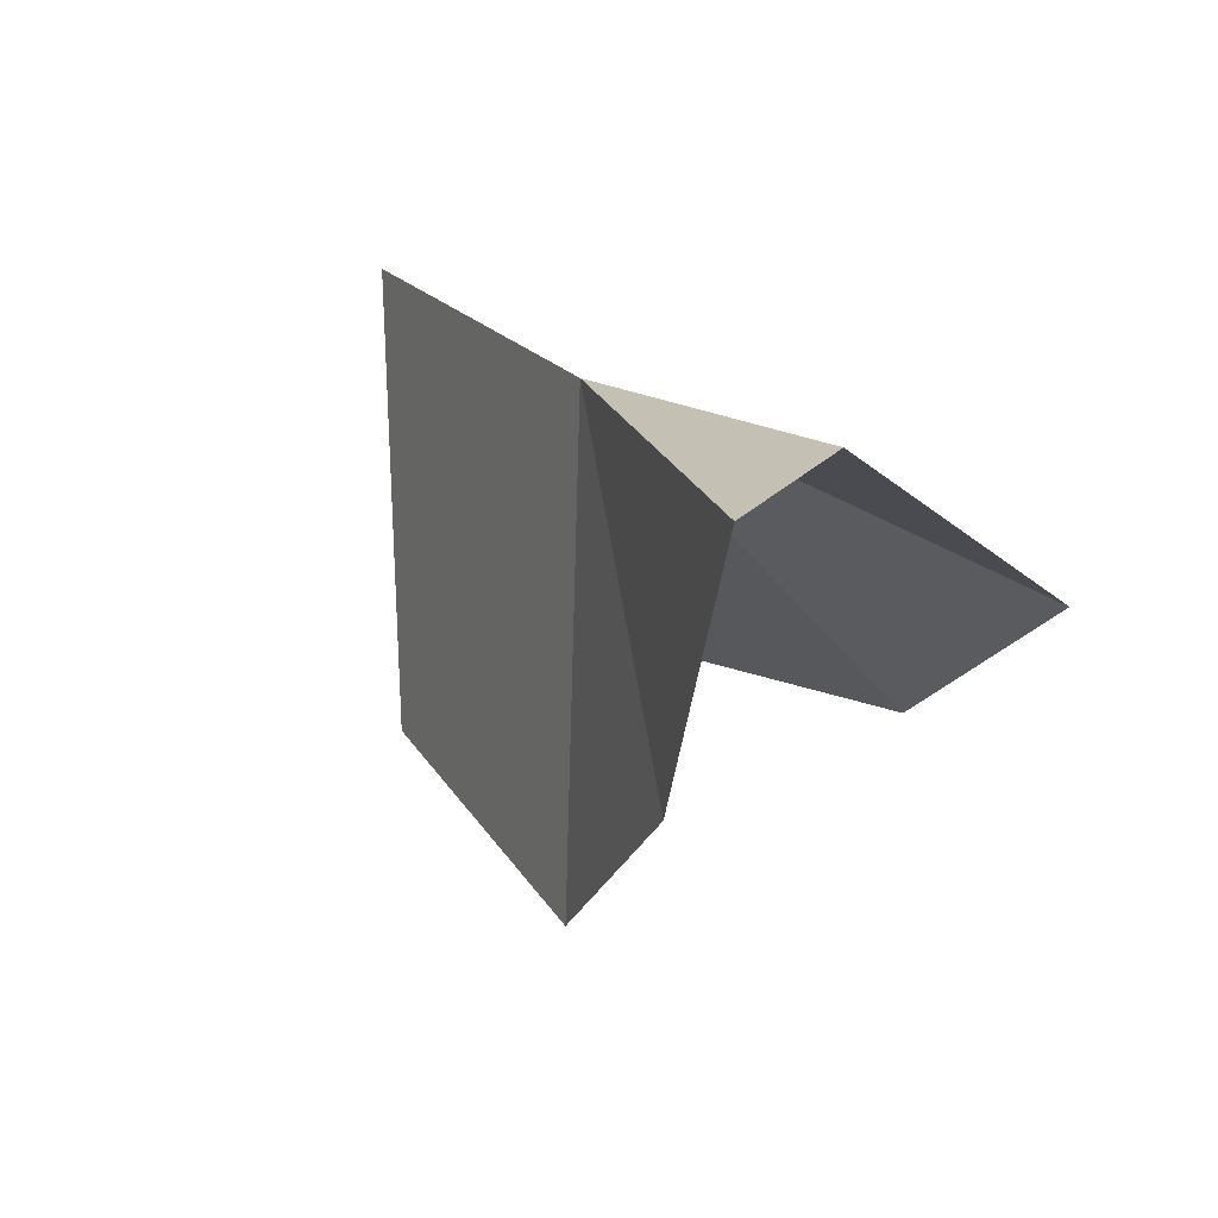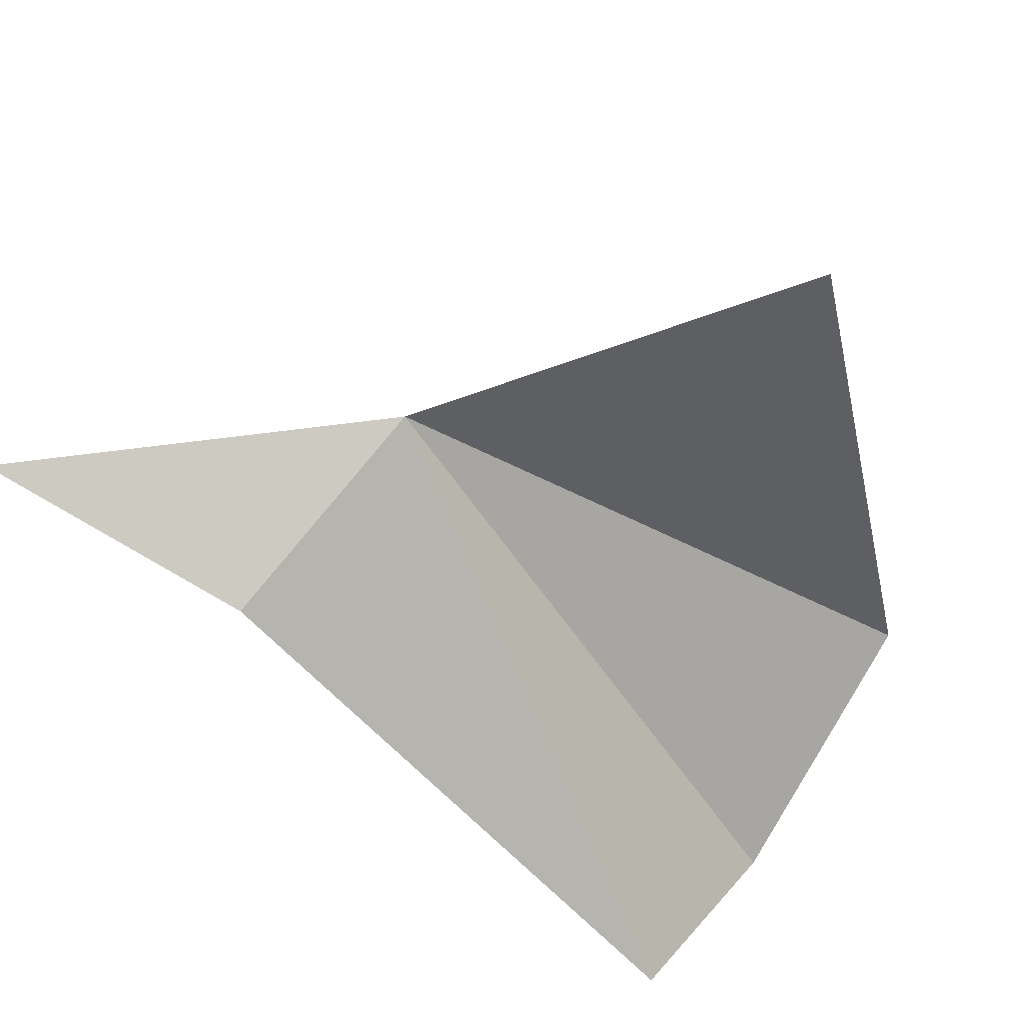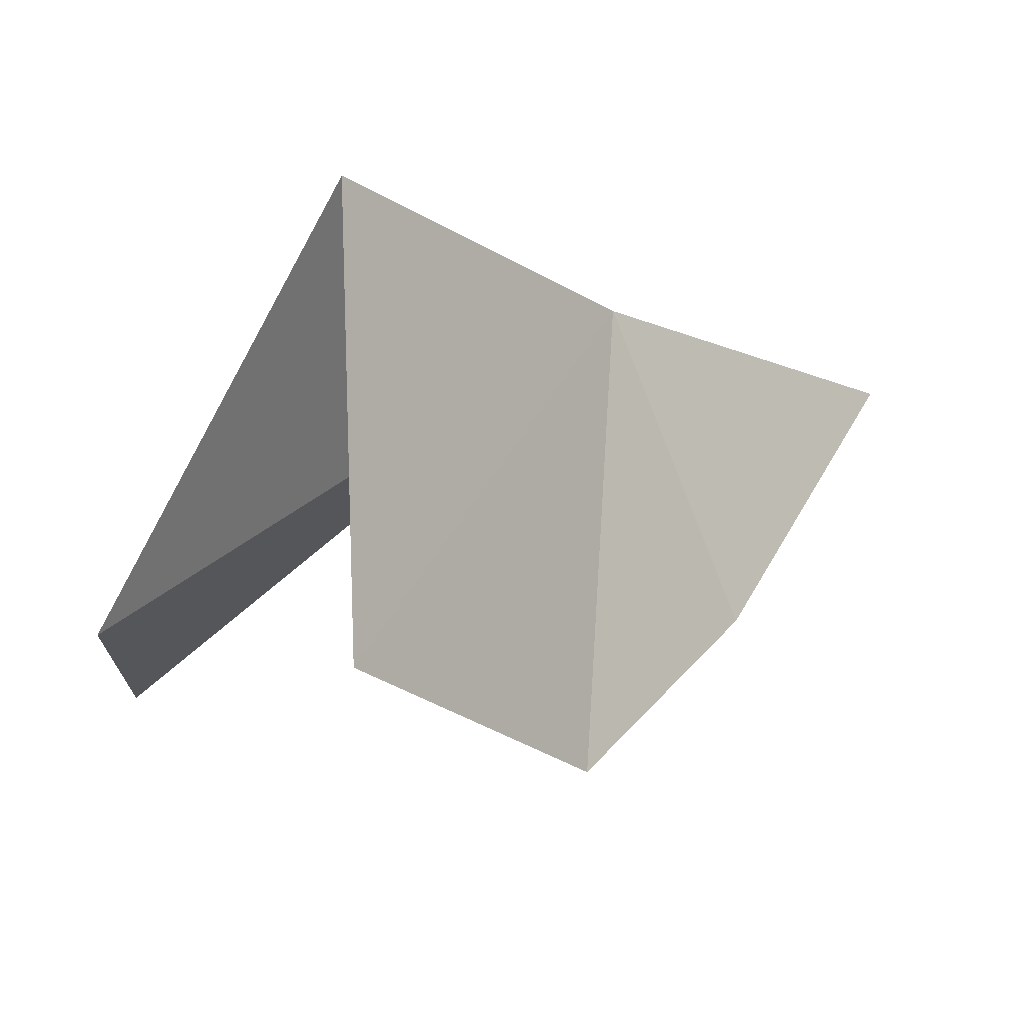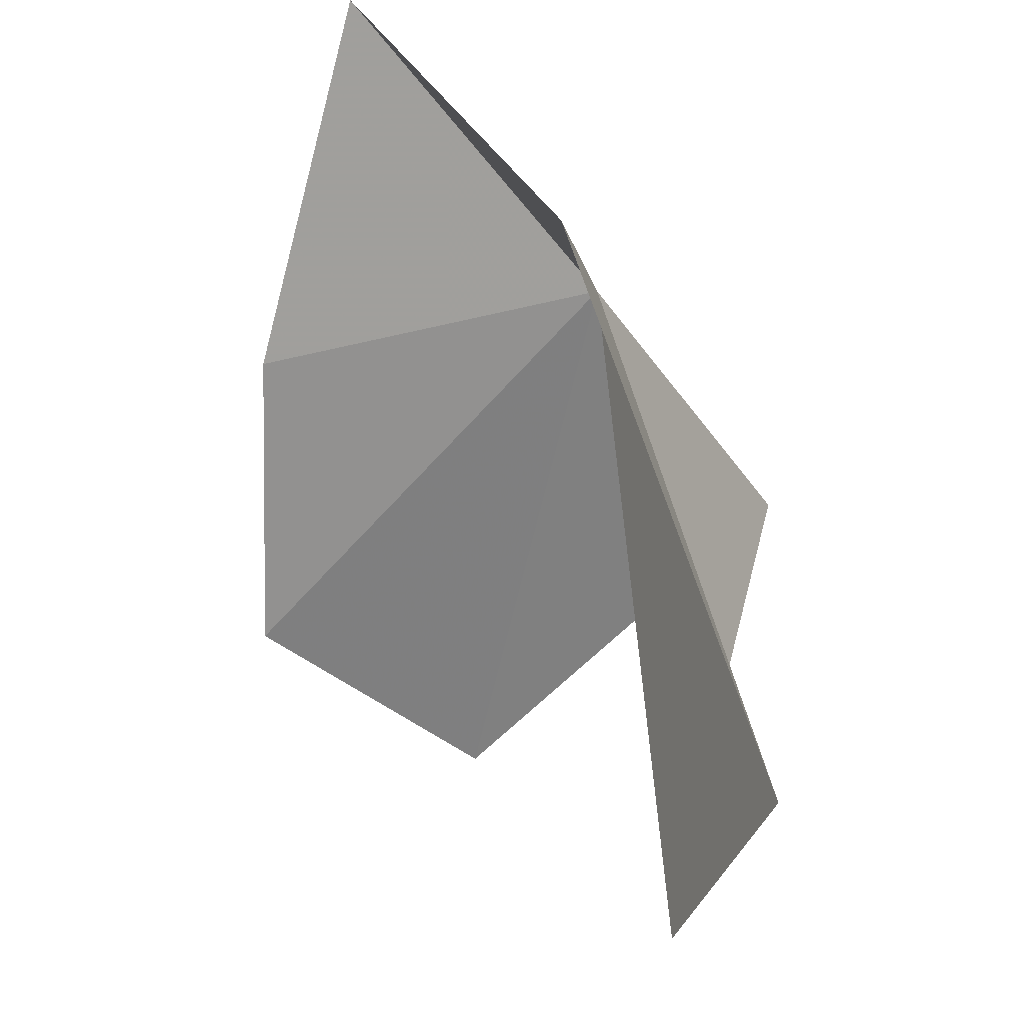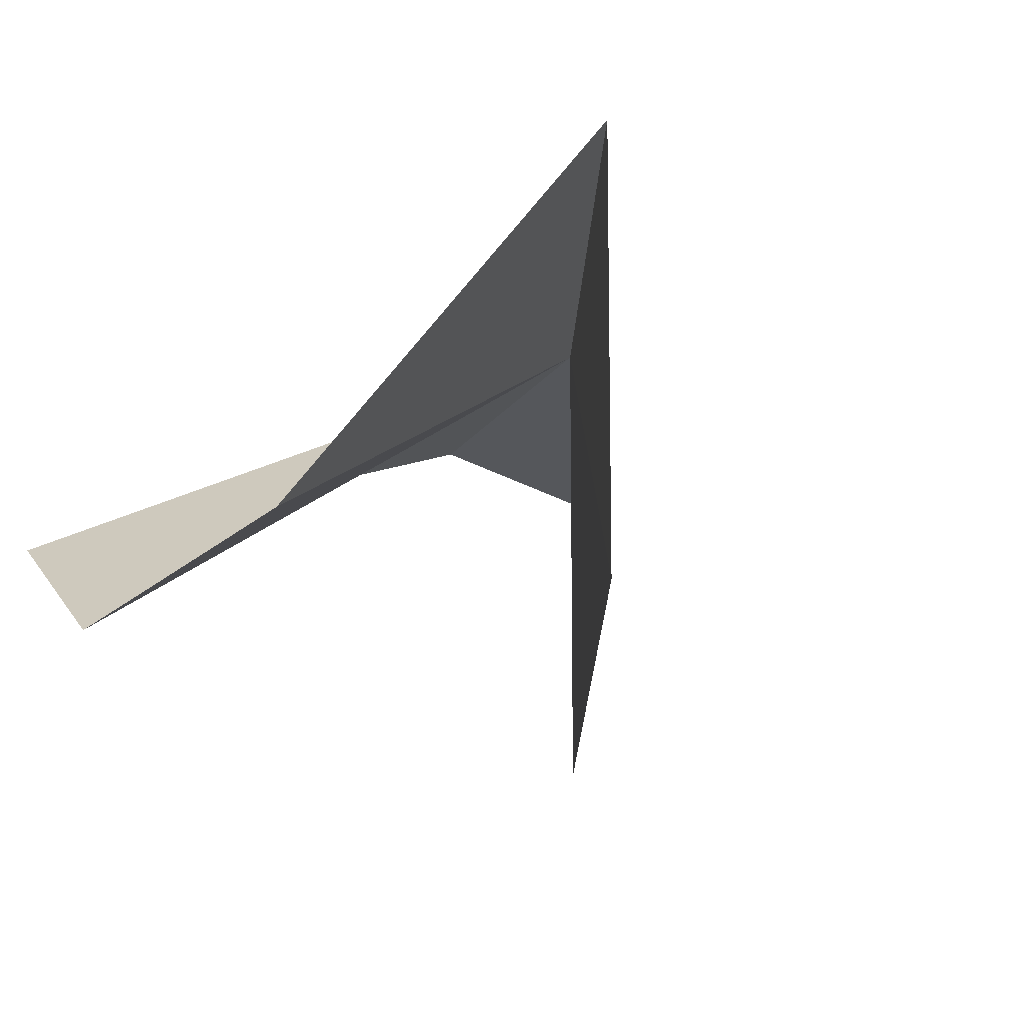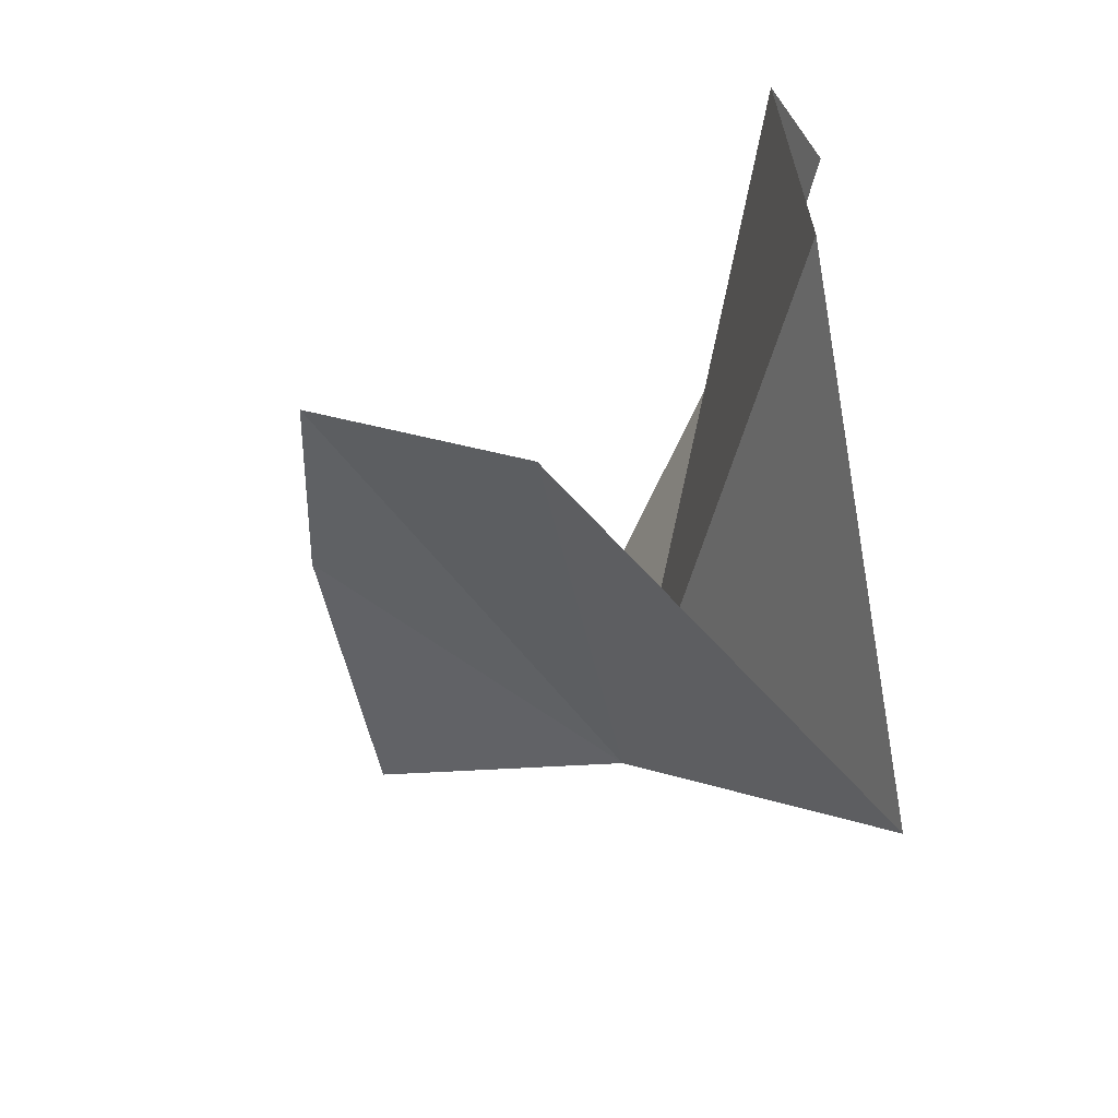
<metadata>
{"format":"obj","ext":"obj","renderer":"f3d","projection":"perspective","resolution":1024,"background":"white","views":[{"elev":13.5,"azim":115.1,"up":"+Z"},{"elev":76.9,"azim":-144.9,"up":"+Z"},{"elev":-8.1,"azim":1.5,"up":"+Z"},{"elev":77.9,"azim":-132.9,"up":"+Y"},{"elev":-21.2,"azim":-41.0,"up":"+Z"},{"elev":-64.0,"azim":-139.1,"up":"+Y"}]}
</metadata>
<code>
v -23.22 5.697 77.69
v -24.89 3.519 78.02
v -26.52 4.554 75.33
v -26.64 6.42 75.04
v -26.47 7.559 75.92
v -23.06 7.251 77.45
v -21.19 7.425 77.43
v -24.8 3.648 75.06
v -23.41 5.5 74.49
v -22.32 6.593 75.6
f 1 3 2
f 1 5 4
f 1 6 5
f 1 4 3
f 1 2 8
f 1 9 10
f 1 10 7
f 1 7 6
f 1 8 9

</code>
